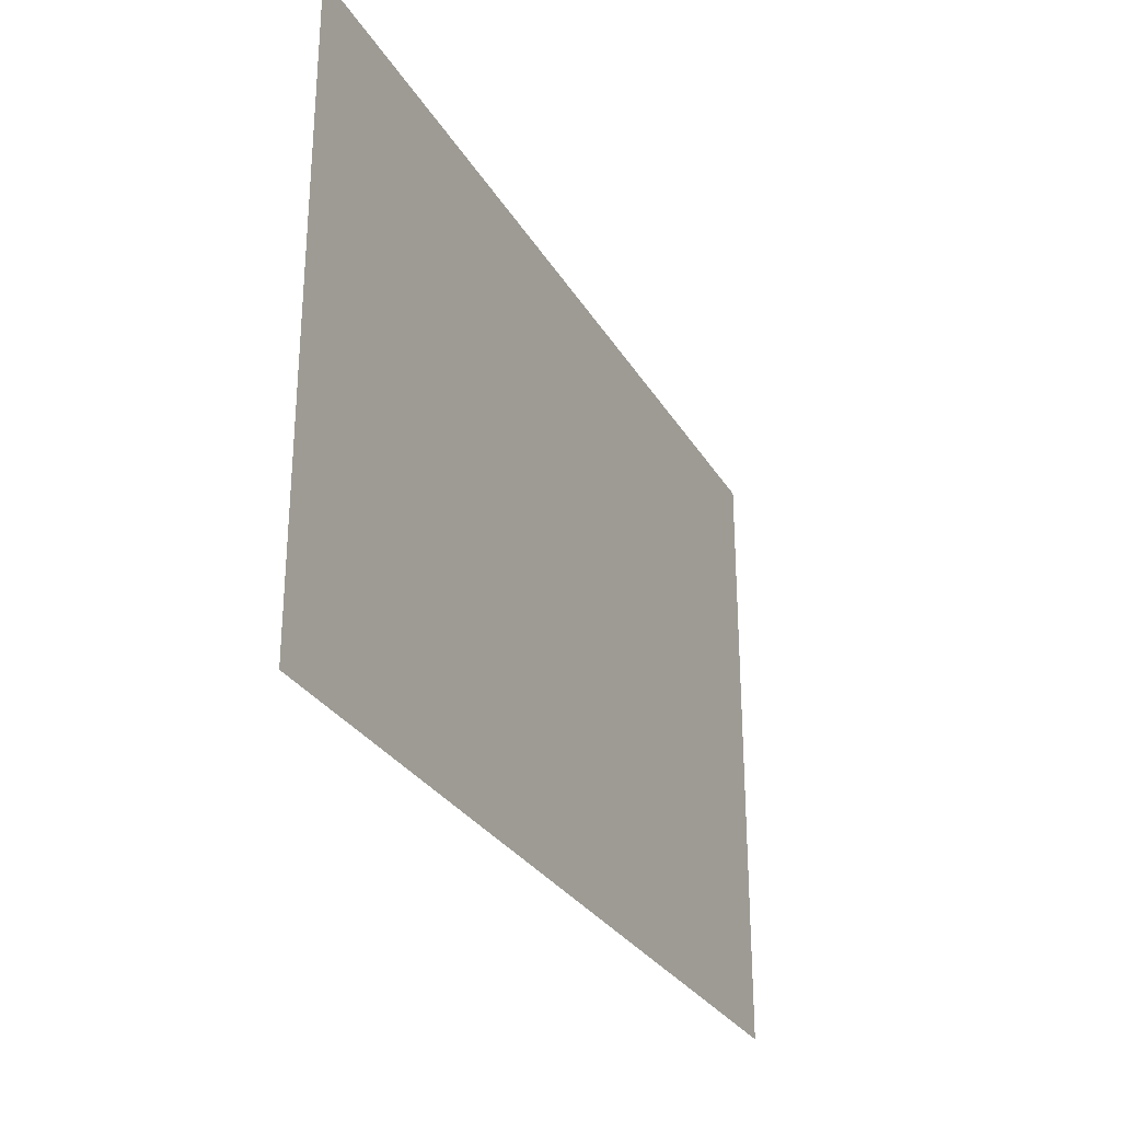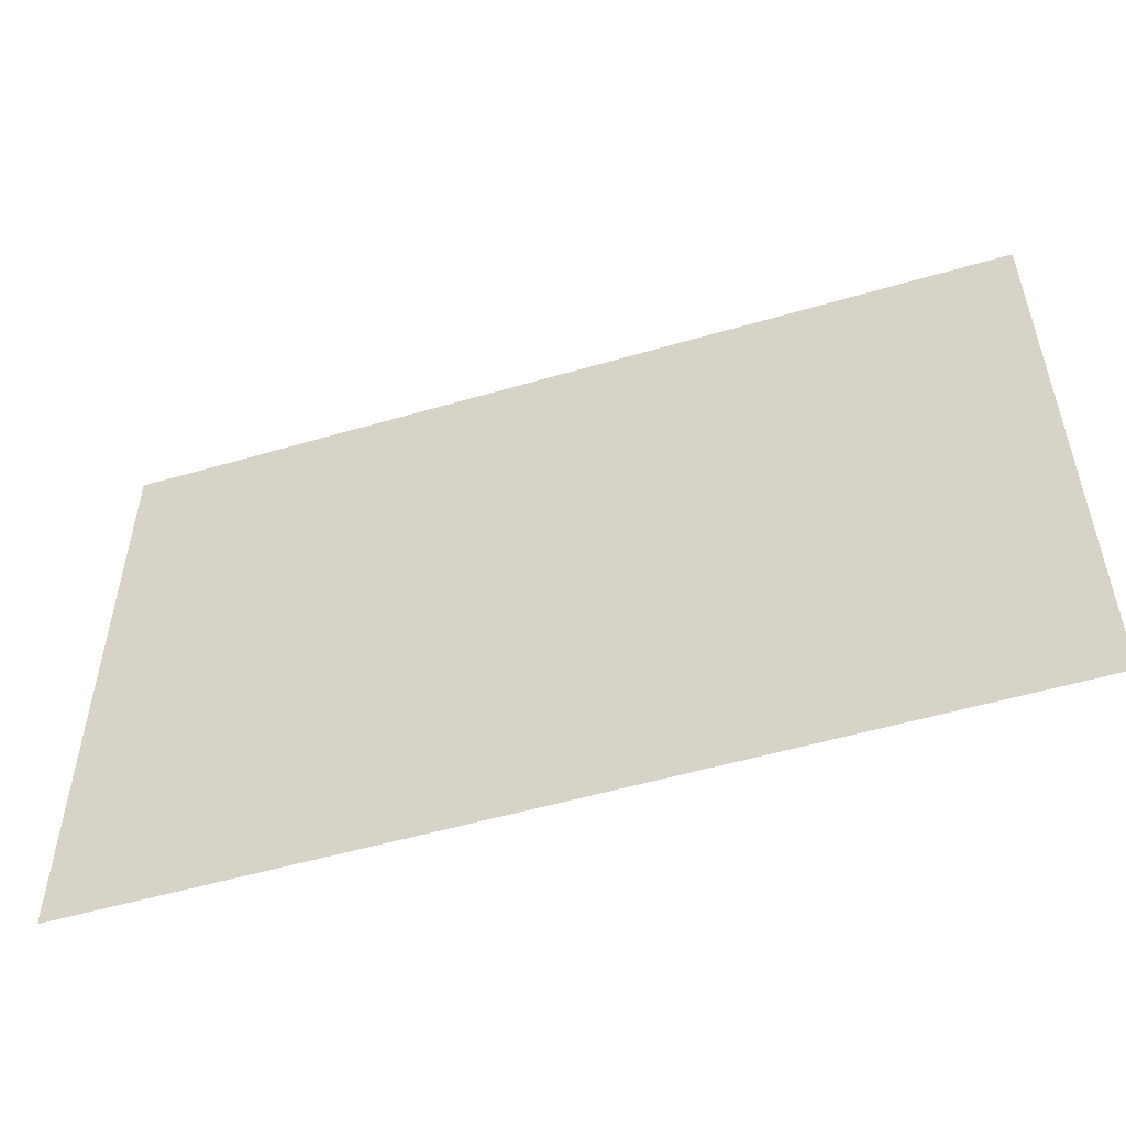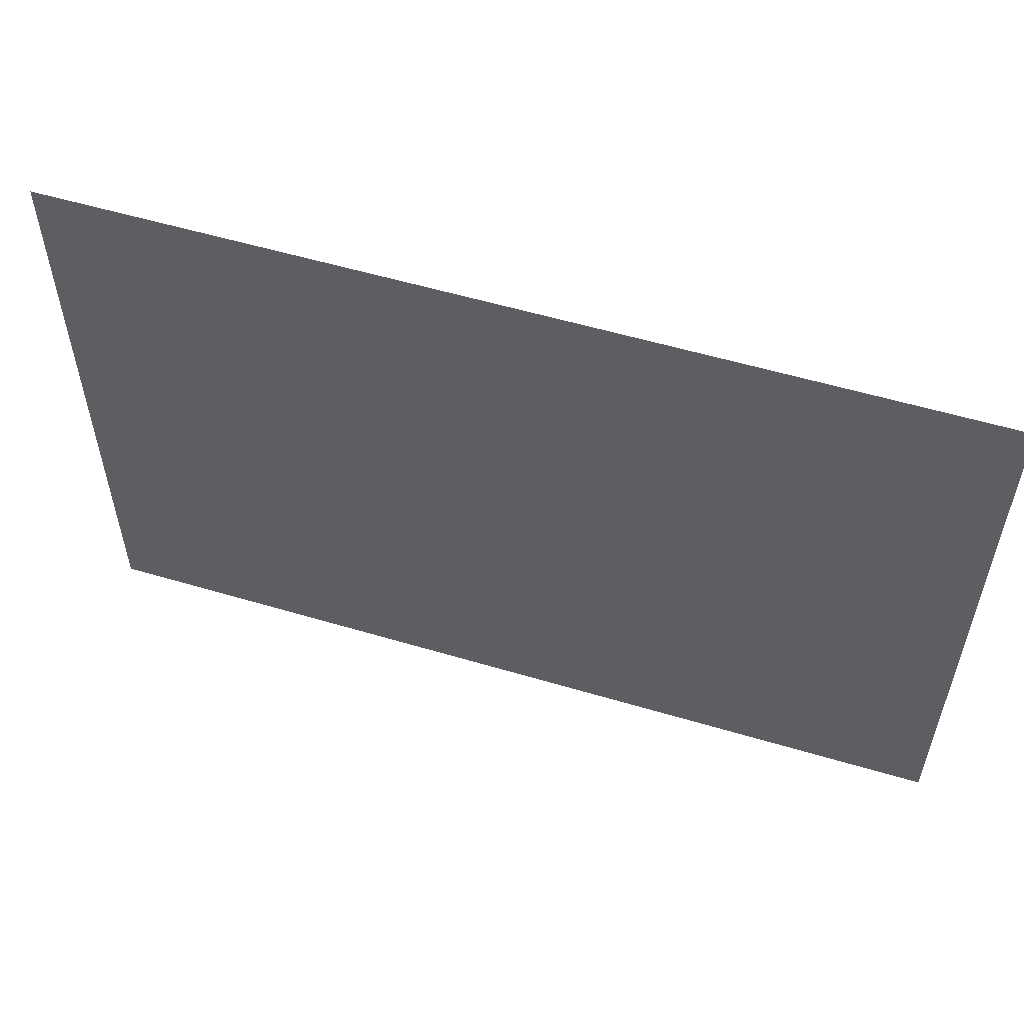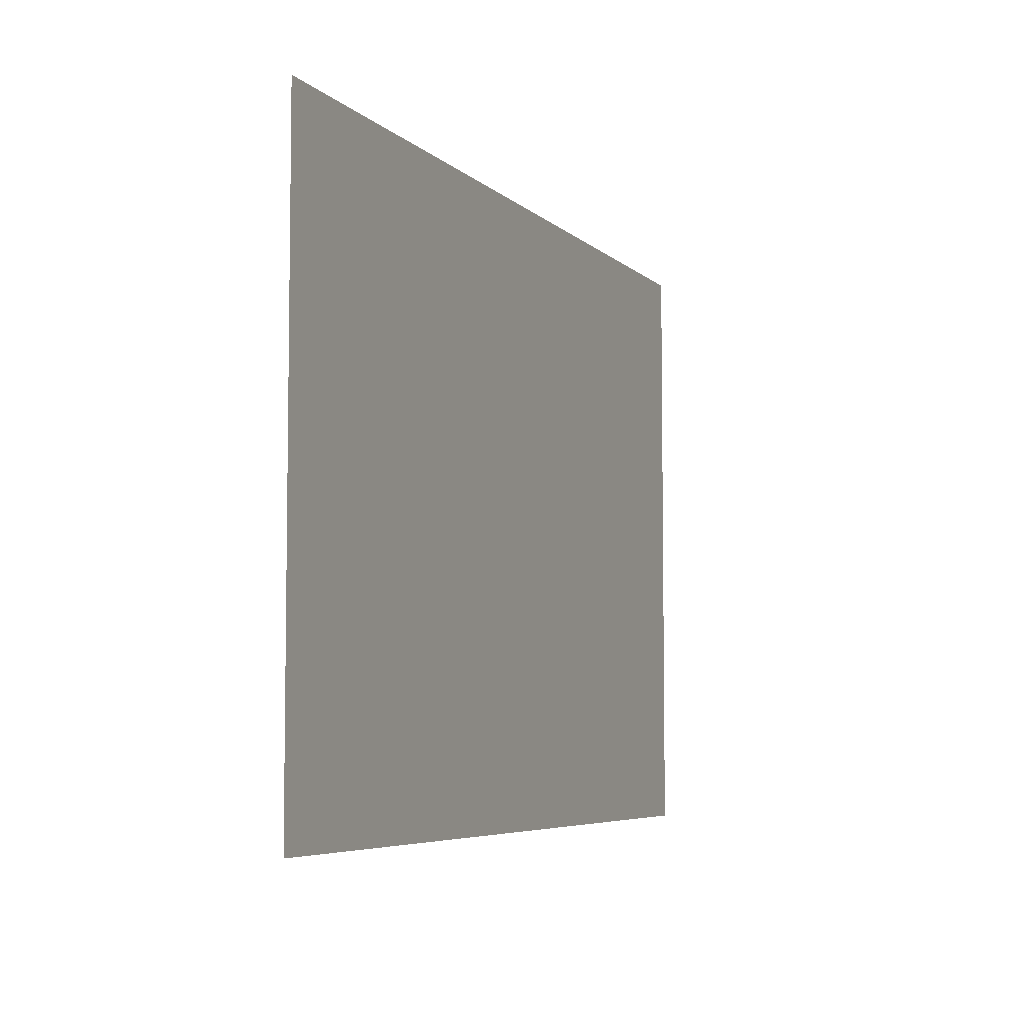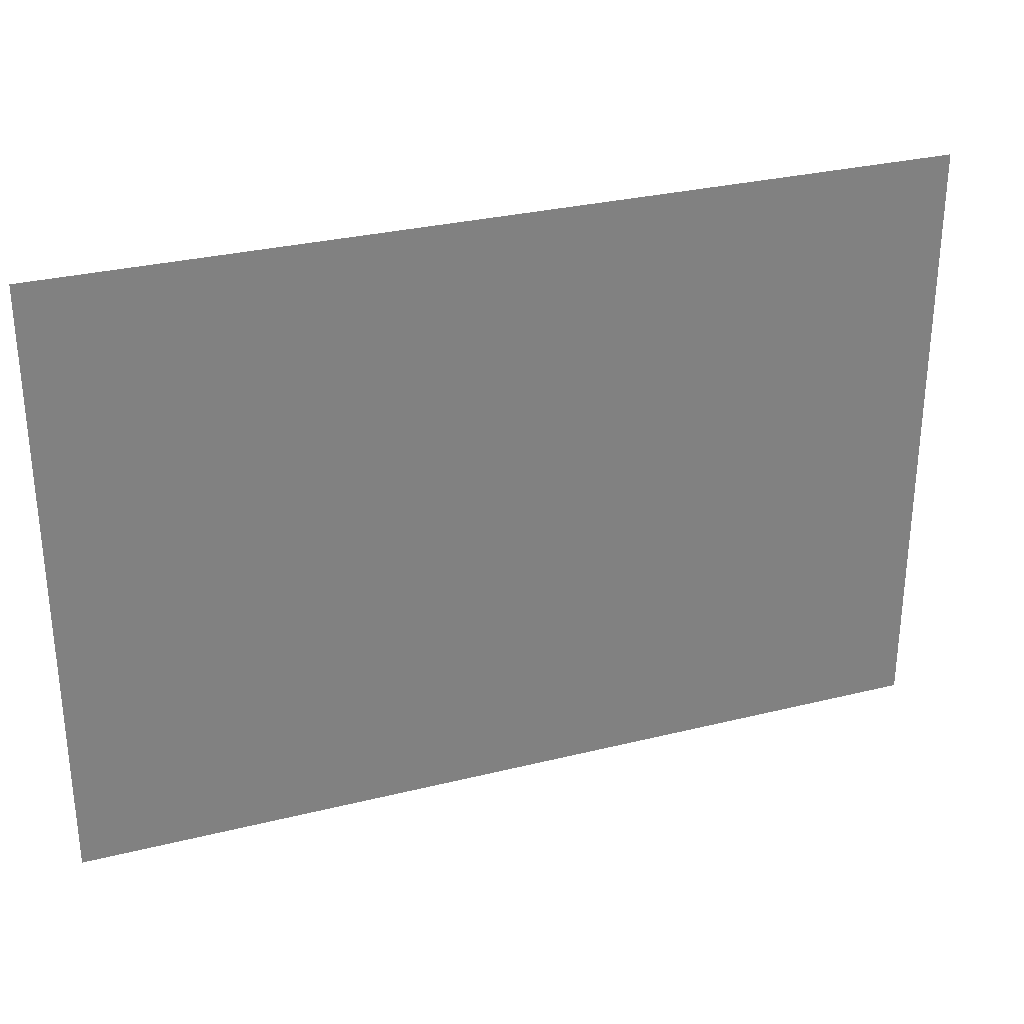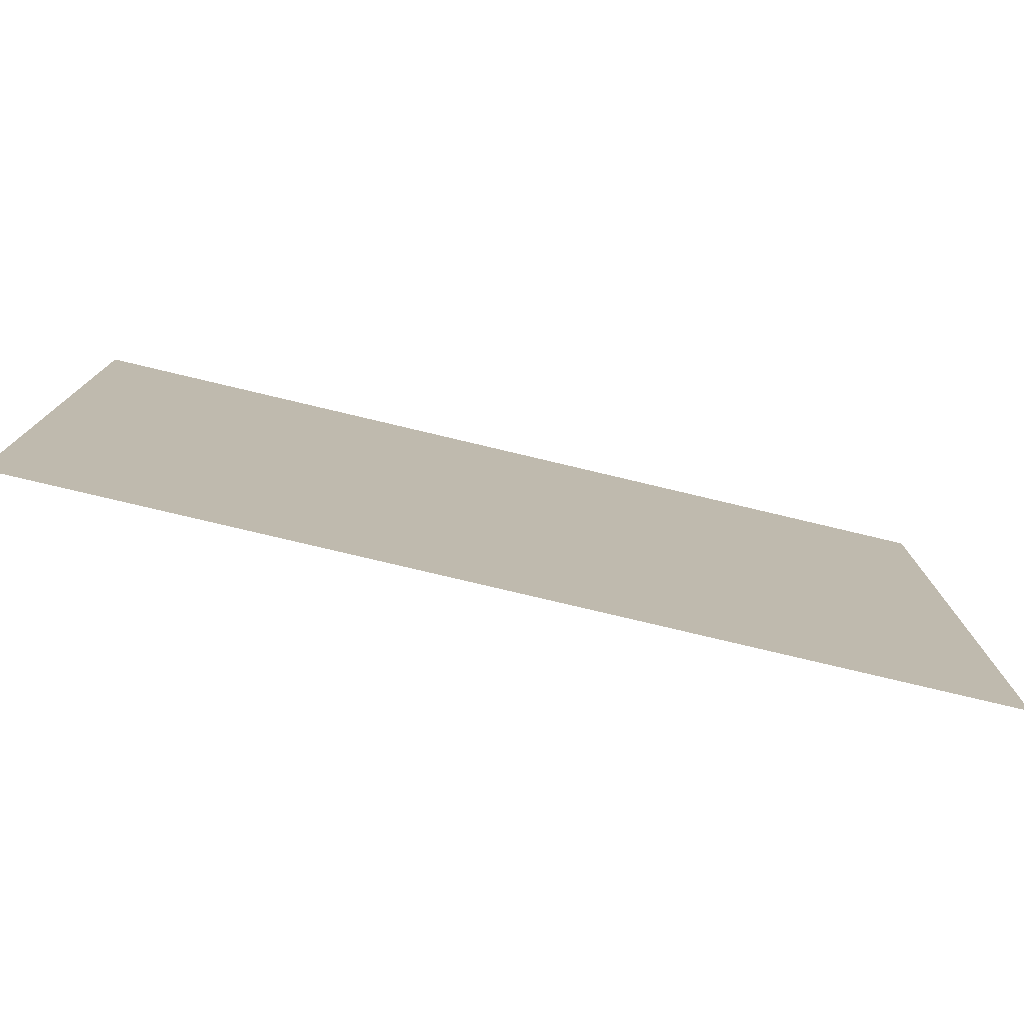
<metadata>
{"format":"obj","ext":"obj","renderer":"f3d","projection":"perspective","resolution":1024,"background":"white","views":[{"elev":-28.9,"azim":-65.0,"up":"+Z"},{"elev":-52.8,"azim":-162.5,"up":"+Z"},{"elev":55.6,"azim":-162.6,"up":"+Z"},{"elev":-5.7,"azim":-67.0,"up":"+Z"},{"elev":29.9,"azim":-20.0,"up":"+Z"},{"elev":-77.6,"azim":166.6,"up":"+Z"}]}
</metadata>
<code>
v 4250 307.2 -1792
v 4352 307.2 -1862
v 4352 307.2 -1792
v 4352 307.2 -1862
v 4250 307.2 -1792
v 4250 307.2 -1862
f 1 2 3
f 4 5 6

</code>
